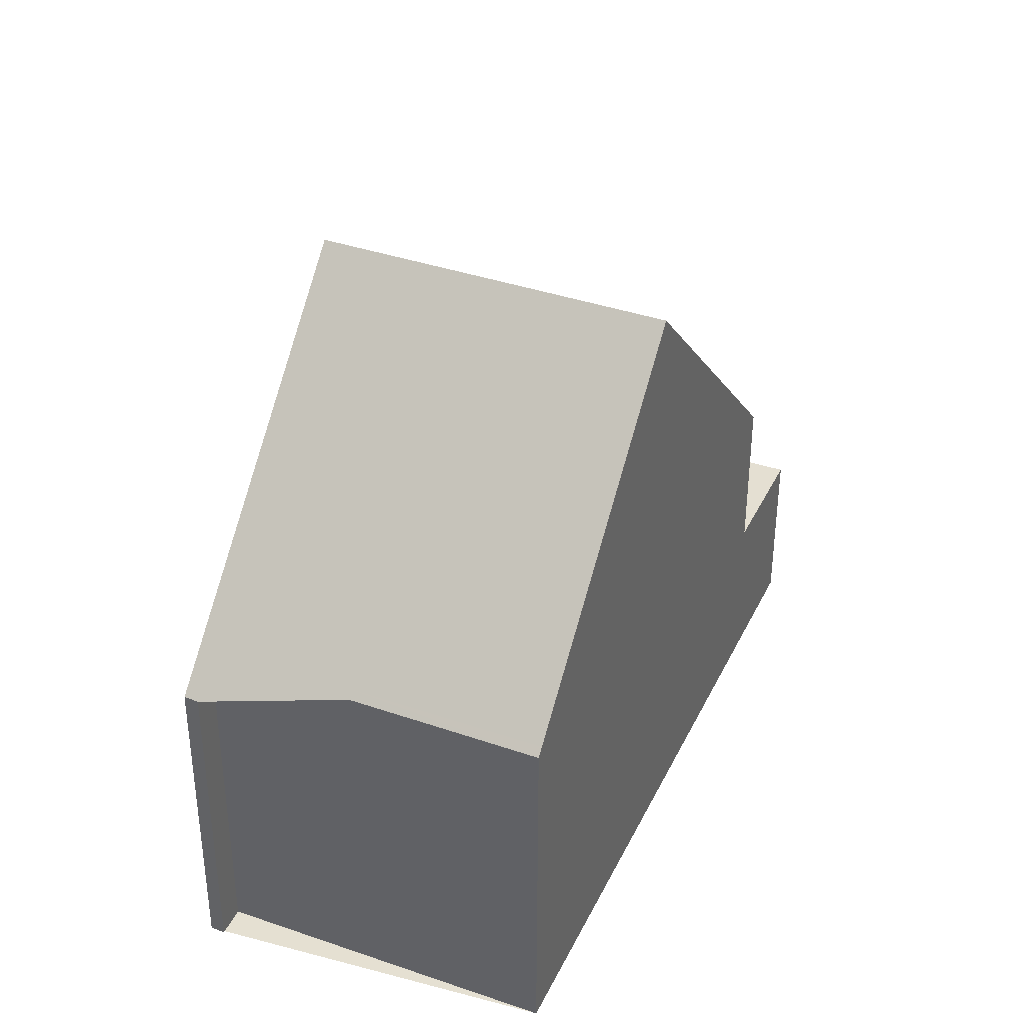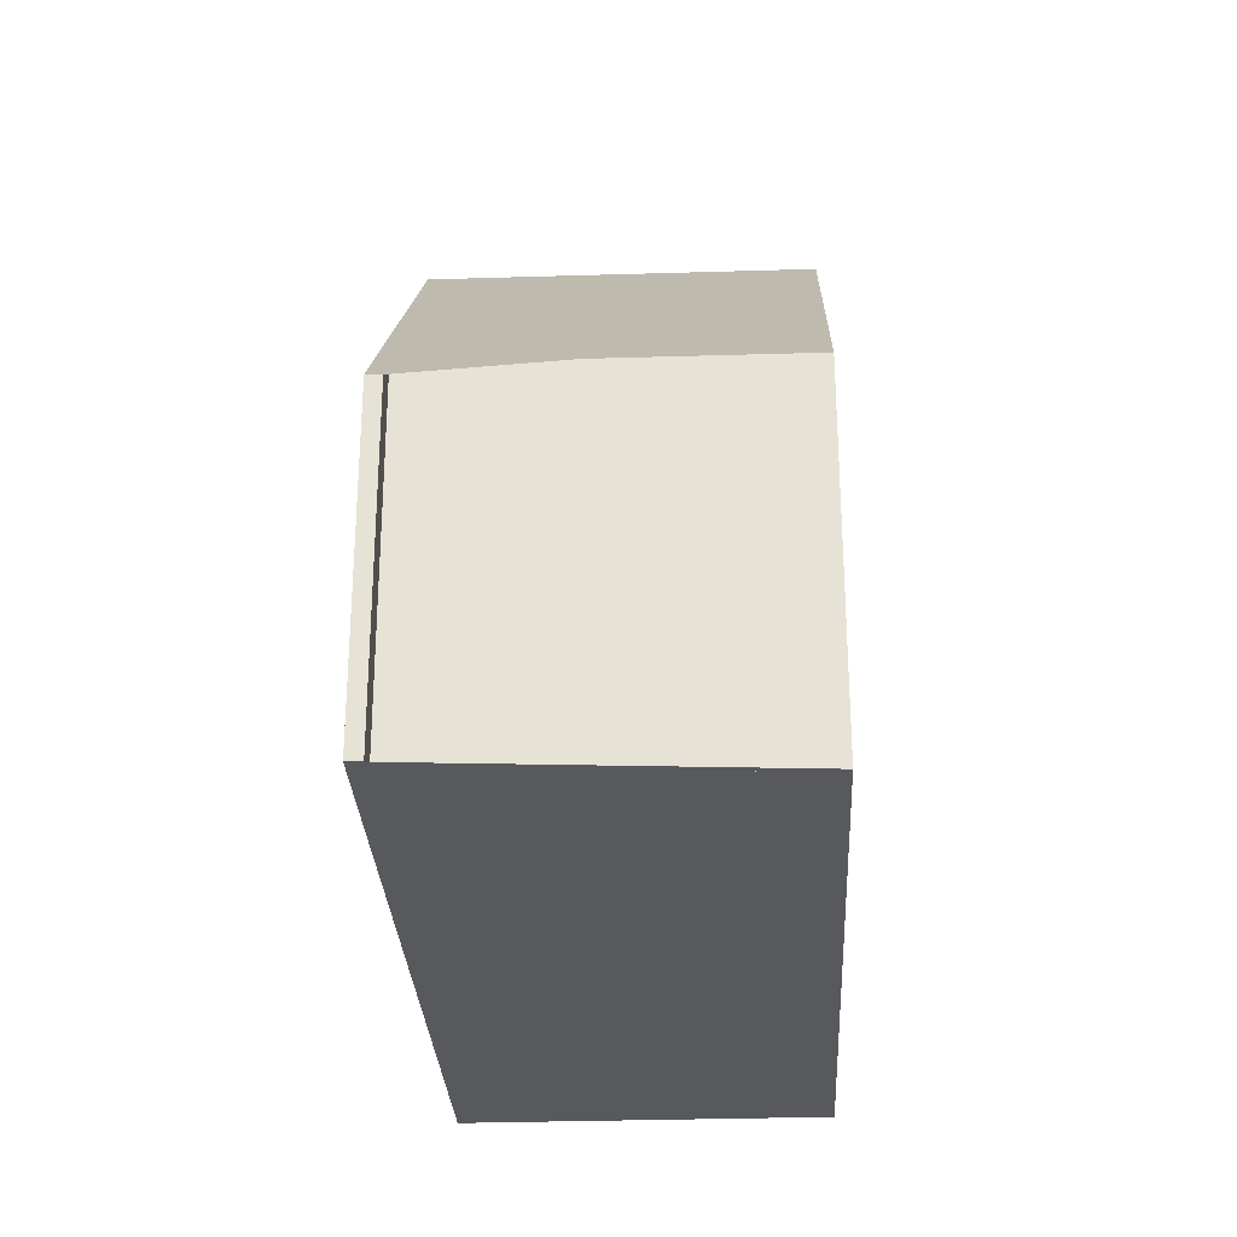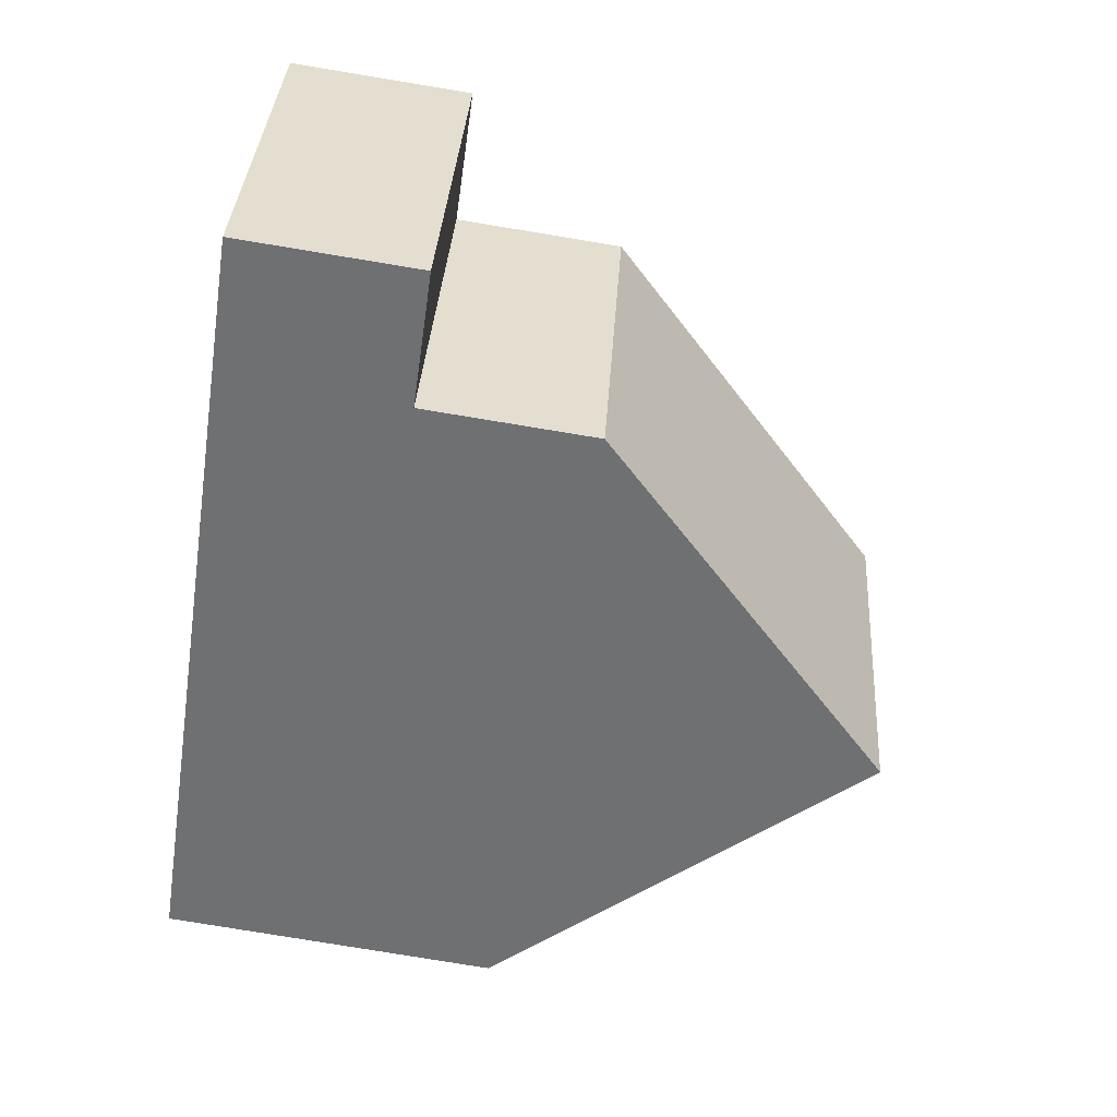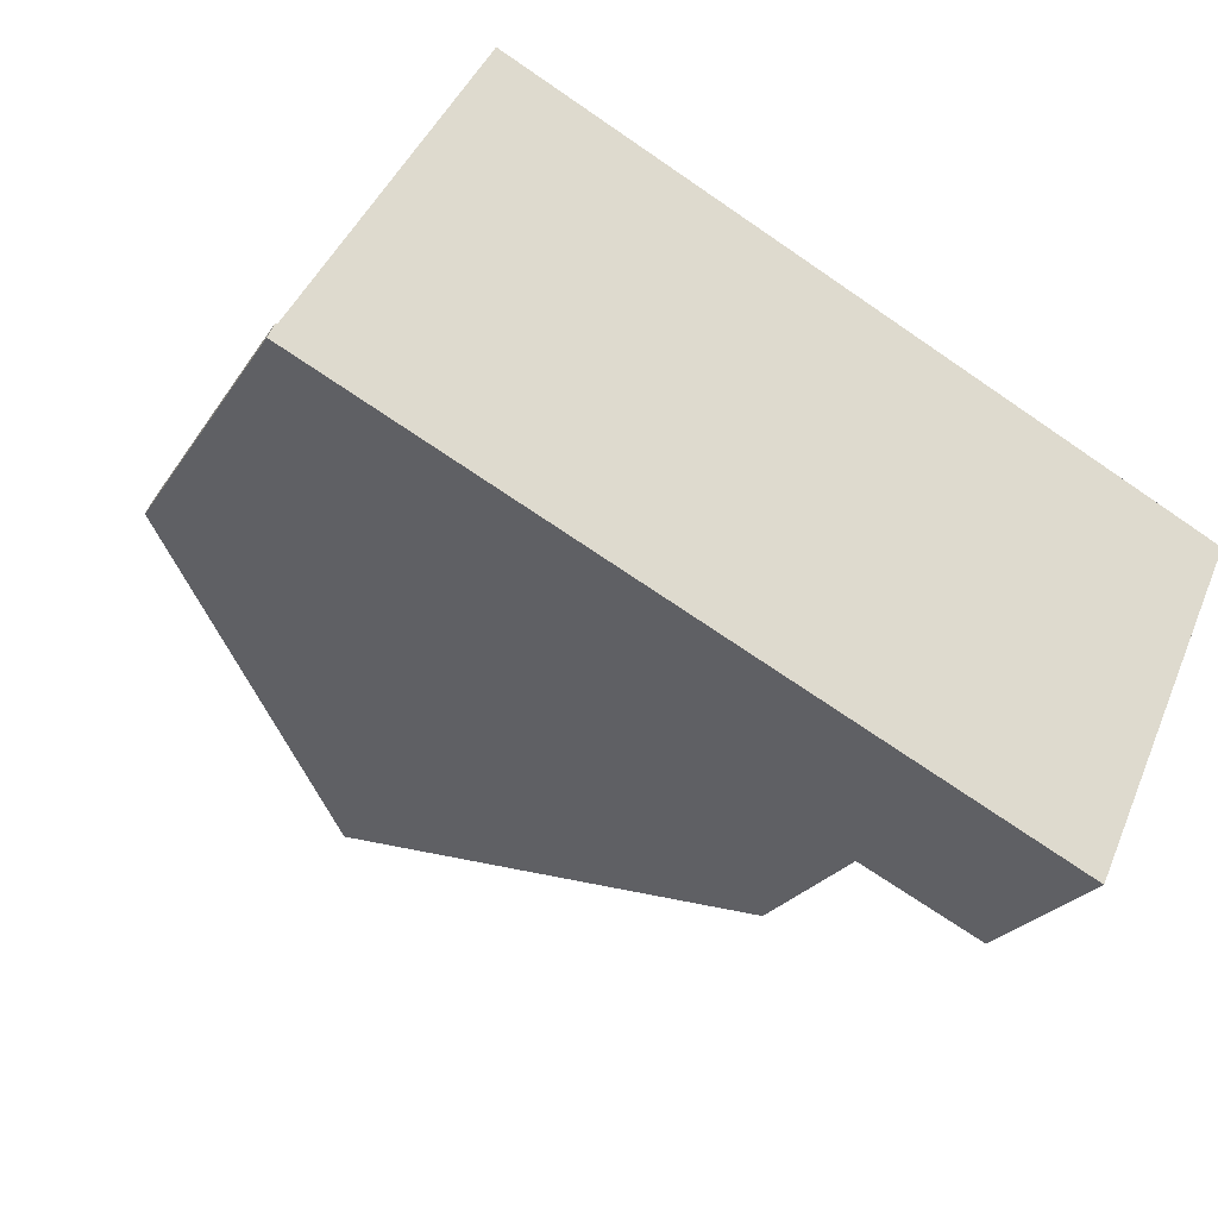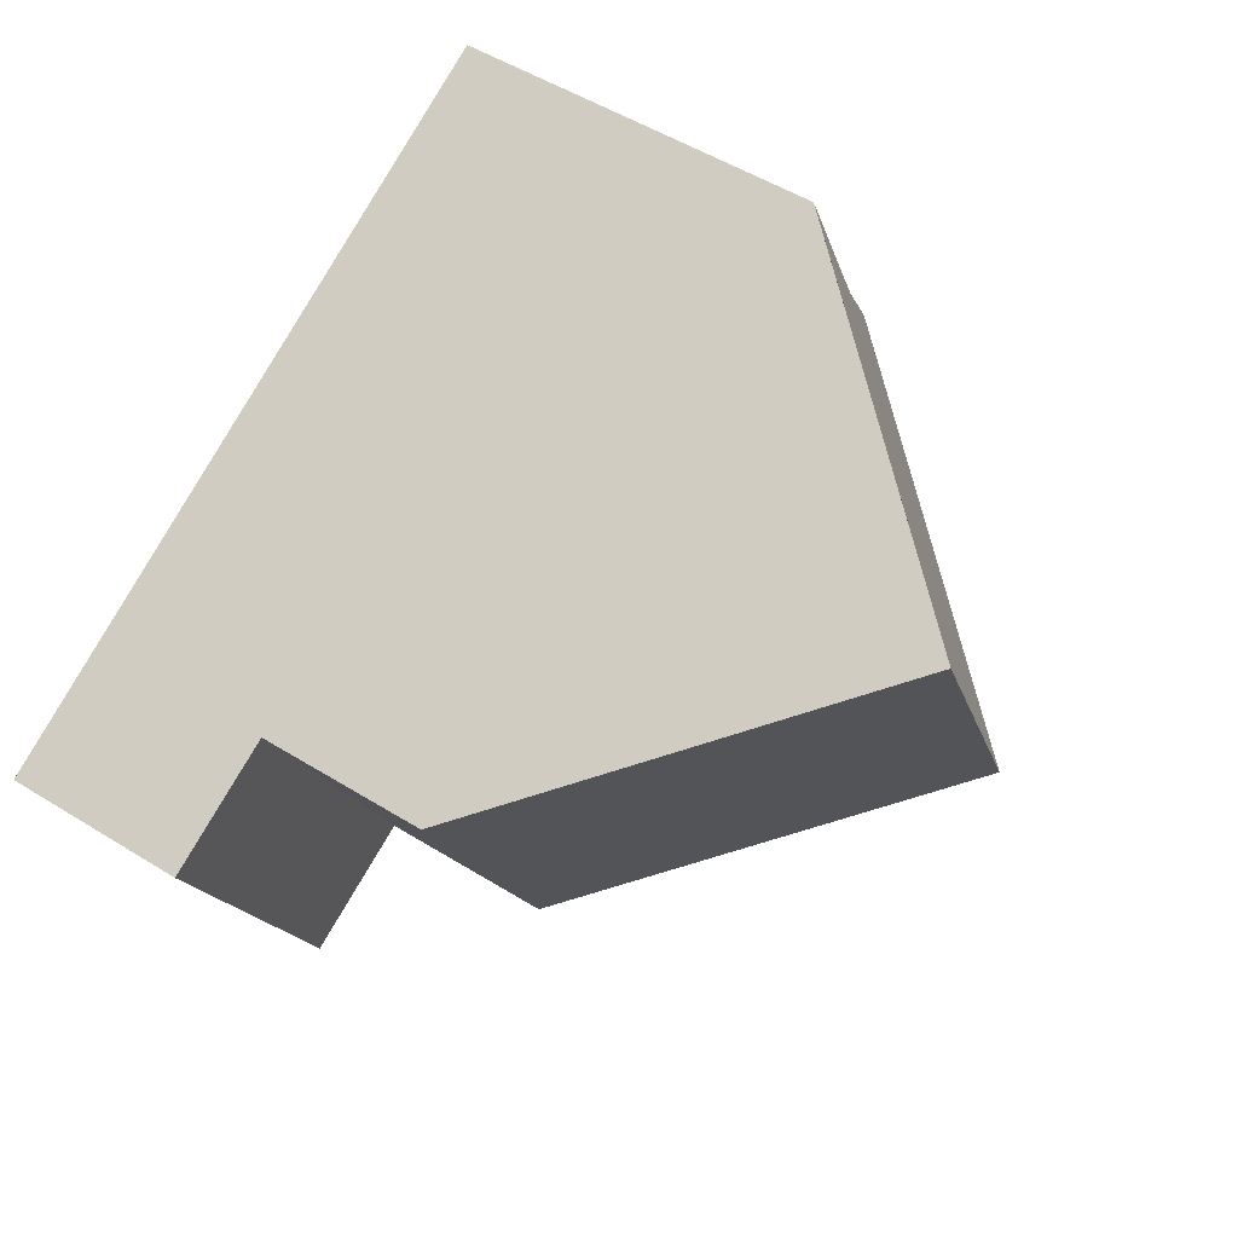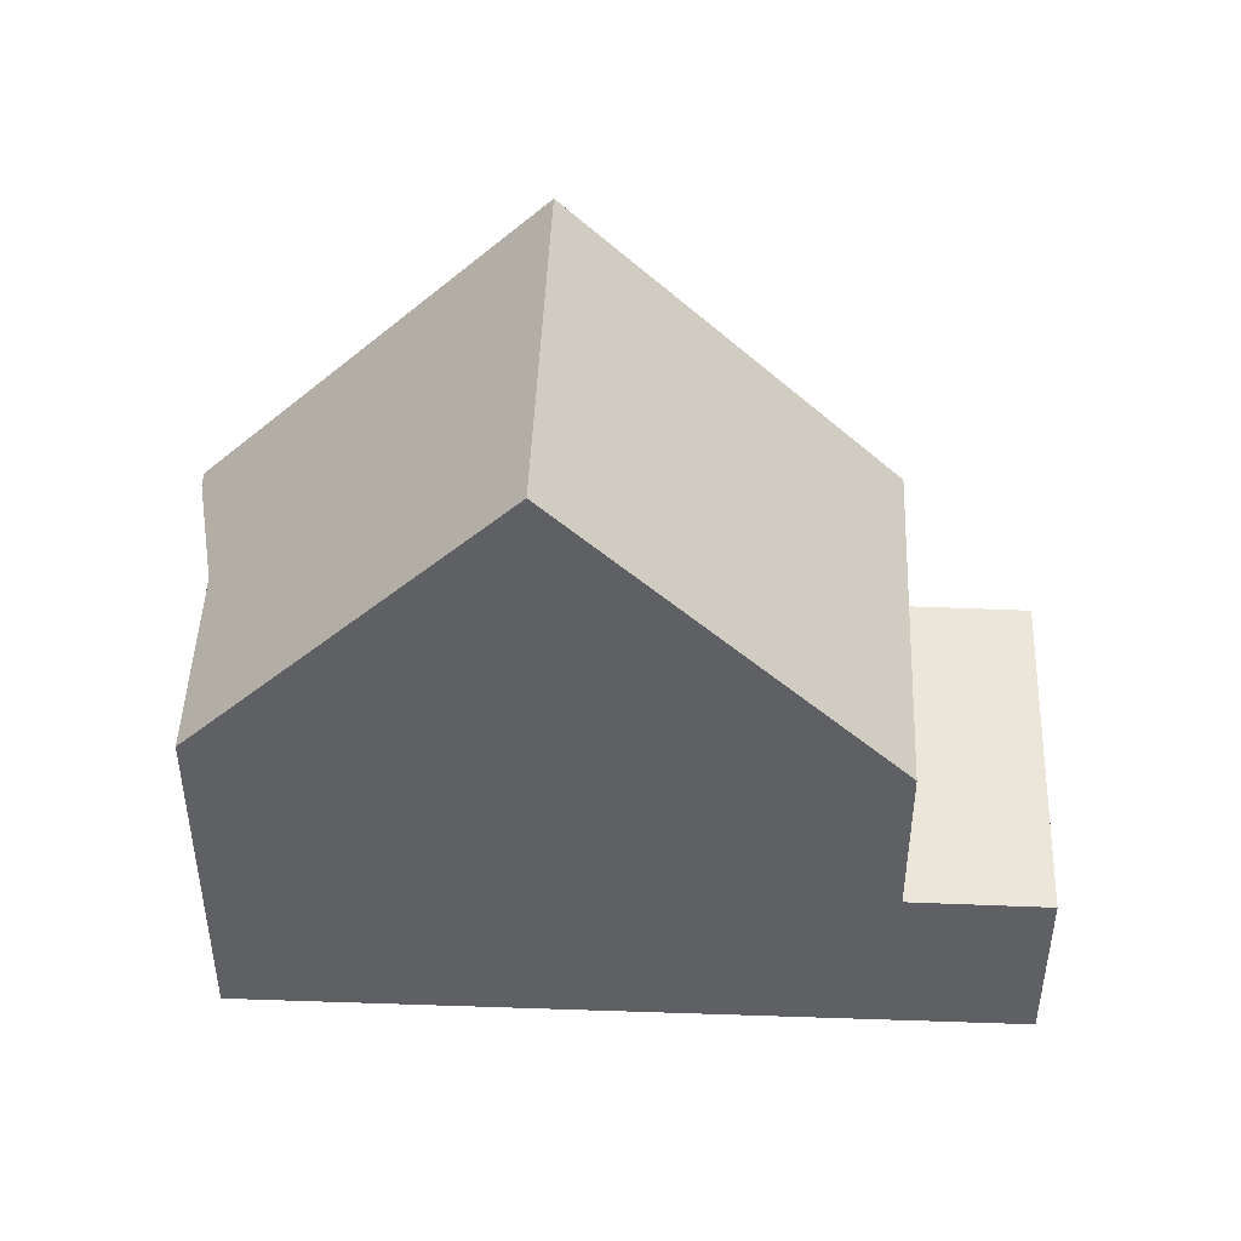
<metadata>
{"format":"obj","ext":"obj","renderer":"f3d","projection":"perspective","resolution":1024,"background":"white","views":[{"elev":37.6,"azim":138.3,"up":"+Z"},{"elev":-29.1,"azim":117.7,"up":"+Z"},{"elev":-79.8,"azim":-99.3,"up":"+Y"},{"elev":-24.0,"azim":155.3,"up":"+Y"},{"elev":52.5,"azim":-56.3,"up":"+Y"},{"elev":46.7,"azim":-153.0,"up":"+Z"}]}
</metadata>
<code>
v -2459 -2071 5.224
v -2458 -2072 5.232
v -2461 -2067 5.697
v -2459 -2072 5.727
v -2470 -2077 2.799
v -2472 -2072 2.806
v -2466 -2069 10.48
v -2463 -2074 10.51
v -2458 -2072 5.232
v -2463 -2074 10.51
v -2466 -2069 10.48
v -2463 -2074 10.51
v -2466 -2069 10.48
v -2463 -2074 10.51
v -2470 -2071 5.451
v -2468 -2076 5.493
v -2470 -2071 2.825
v -2468 -2076 2.818
v -2470 -2077 2.799
v -2468 -2076 5.493
v -2468 -2076 2.818
v -2470 -2071 5.589
v -2468 -2076 5.617
v -2468 -2076 5.617
v -2466 -2069 10.48
v -2472 -2072 2.806
v -2461 -2067 5.697
v -2470 -2071 5.589
v -2470 -2071 5.451
v -2470 -2071 2.825
v -2459 -2072 5.833
v -2461 -2067 5.816
v -2459 -2072 5.833
v -2461 -2067 5.816
v -2468 -2076 2.818
v -2470 -2071 2.825
v -2468 -2076 5.493
v -2470 -2071 5.451
v -2468 -2076 2.818
v -2468 -2076 5.493
v -2470 -2071 2.825
v -2470 -2071 5.451
v -2469 -2074 2.821
v -2460 -2070 5.825
v -2460 -2069 5.714
v -2464 -2071 10.49
v -2469 -2074 5.474
v -2469 -2074 5.604
v -2469 -2074 5.474
v -2469 -2074 2.821
v -2464 -2071 10.49
v -2471 -2075 2.802
v -2470 -2077 2.799
v -2470 -2077 2.799
v -2472 -2072 2.806
v -2472 -2072 2.806
v -2471 -2074 2.802
v -2458 -2072 5.232
v -2459 -2071 5.224
v -2459 -2071 0
v -2458 -2072 0
v -2459 -2072 5.833
v -2458 -2072 5.232
v -2458 -2072 0
v -2459 -2072 0
v -2461 -2067 5.697
v -2461 -2067 5.697
v -2461 -2067 0
v -2461 -2067 0
v -2459 -2071 5.224
v -2459 -2072 5.727
v -2459 -2072 -8.882e-16
v -2459 -2071 0
v -2470 -2077 2.799
v -2470 -2077 2.799
v -2470 -2077 0
v -2470 -2077 0
v -2472 -2072 2.806
v -2472 -2072 2.806
v -2472 -2072 0
v -2472 -2072 0
v -2461 -2067 5.816
v -2466 -2069 10.48
v -2466 -2069 0
v -2461 -2067 0
v -2458 -2072 5.232
v -2458 -2072 5.232
v -2458 -2072 0
v -2458 -2072 0
v -2468 -2076 5.617
v -2463 -2074 10.51
v -2463 -2074 0
v -2468 -2076 0
v -2471 -2075 2.802
v -2470 -2077 2.799
v -2470 -2077 0
v -2471 -2075 0
v -2466 -2069 10.48
v -2470 -2071 5.589
v -2470 -2071 -8.882e-16
v -2466 -2069 0
v -2468 -2076 5.493
v -2468 -2076 5.617
v -2468 -2076 0
v -2468 -2076 -8.882e-16
v -2472 -2072 2.806
v -2472 -2072 2.806
v -2472 -2072 0
v -2472 -2072 0
v -2460 -2069 5.714
v -2461 -2067 5.697
v -2461 -2067 0
v -2460 -2069 8.882e-16
v -2463 -2074 10.51
v -2459 -2072 5.833
v -2459 -2072 0
v -2463 -2074 0
v -2461 -2067 5.697
v -2461 -2067 5.816
v -2461 -2067 0
v -2461 -2067 0
v -2470 -2077 2.799
v -2468 -2076 2.818
v -2468 -2076 -4.441e-16
v -2470 -2077 0
v -2470 -2071 5.589
v -2470 -2071 5.451
v -2470 -2071 -8.882e-16
v -2470 -2071 -8.882e-16
v -2459 -2072 5.727
v -2460 -2069 5.714
v -2460 -2069 8.882e-16
v -2459 -2072 -8.882e-16
v -2472 -2072 2.806
v -2471 -2075 2.802
v -2471 -2075 0
v -2472 -2072 0
v -2470 -2077 2.799
v -2470 -2077 2.799
v -2470 -2077 0
v -2470 -2077 0
v -2470 -2071 2.825
v -2472 -2072 2.806
v -2472 -2072 0
v -2470 -2071 0
v -2459 -2071 0
v -2458 -2072 0
v -2470 -2077 0
v -2472 -2072 0
v -2461 -2067 0
v -2459 -2072 0
f 45 4 1 9 31 44
f 31 9 2 33
f 48 23 37 47
f 50 21 20 49
f 37 23 24 40
f 21 18 16 20
f 51 14 23 48
f 23 14 12 24
f 34 3 27 32
f 42 22 28 38
f 29 15 17 30
f 28 22 13 25
f 44 31 10 46
f 33 8 10 31
f 32 11 7 34
f 57 43 35 54
f 54 35 39 53
f 56 41 36 55
f 44 32 27 45
f 47 38 28 48
f 49 29 30 50
f 48 28 25 51
f 46 11 32 44
f 55 36 43 57
f 53 5 19 54
f 55 26 6 56
f 57 52 26 55
f 54 19 52 57
f 59 60 61 58
f 63 64 65 62
f 67 68 69 66
f 71 72 73 70
f 75 76 77 74
f 79 80 81 78
f 83 84 85 82
f 87 88 89 86
f 91 92 93 90
f 95 96 97 94
f 99 100 101 98
f 103 104 105 102
f 107 108 109 106
f 111 112 113 110
f 115 116 117 114
f 119 120 121 118
f 123 124 125 122
f 127 128 129 126
f 131 132 133 130
f 135 136 137 134
f 139 140 141 138
f 143 144 145 142
f 147 148 149 150 151 146

</code>
